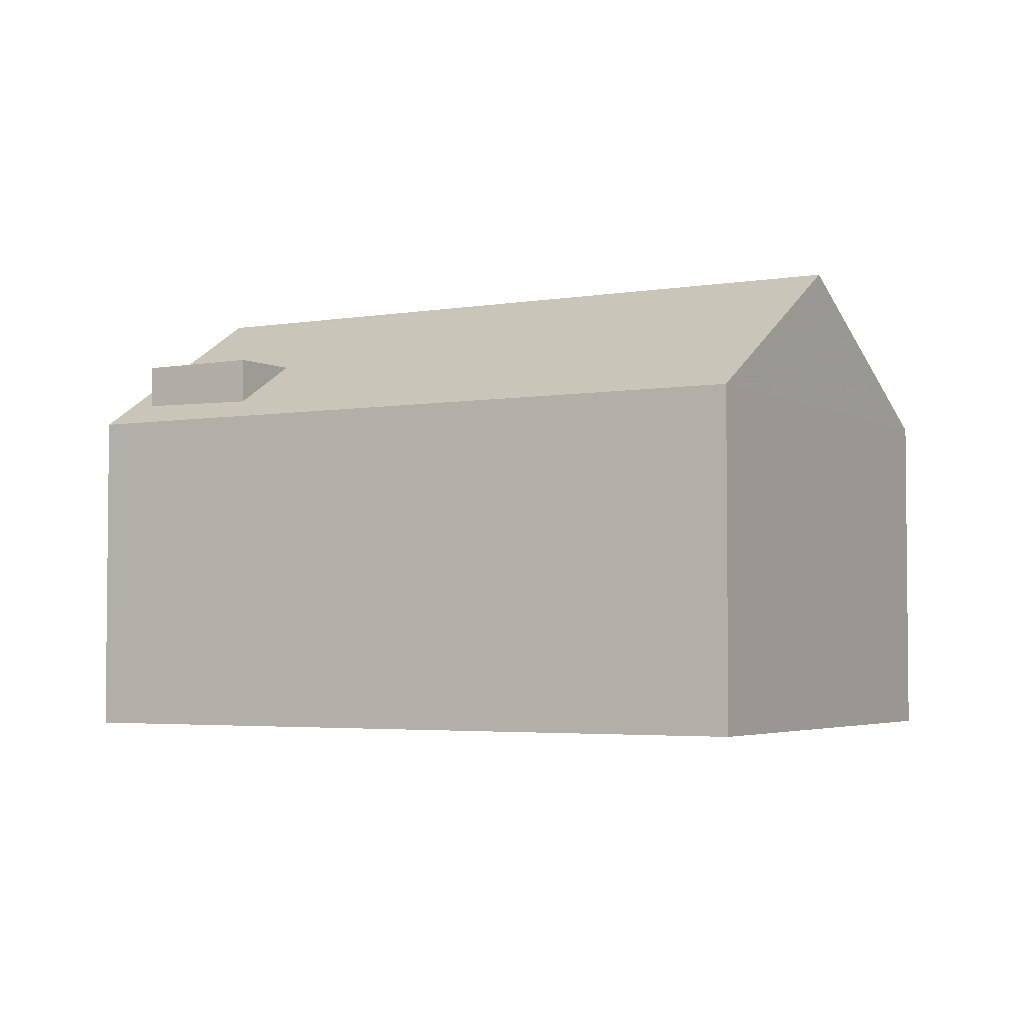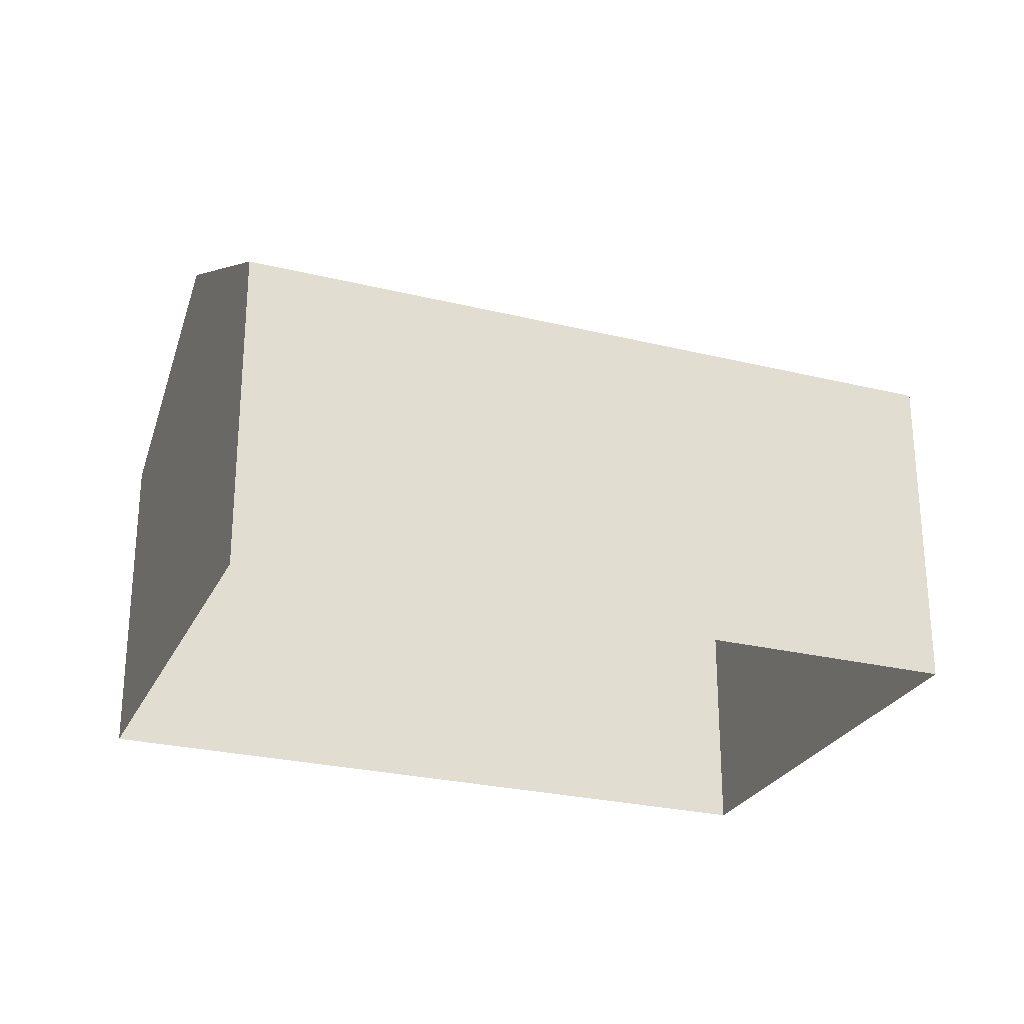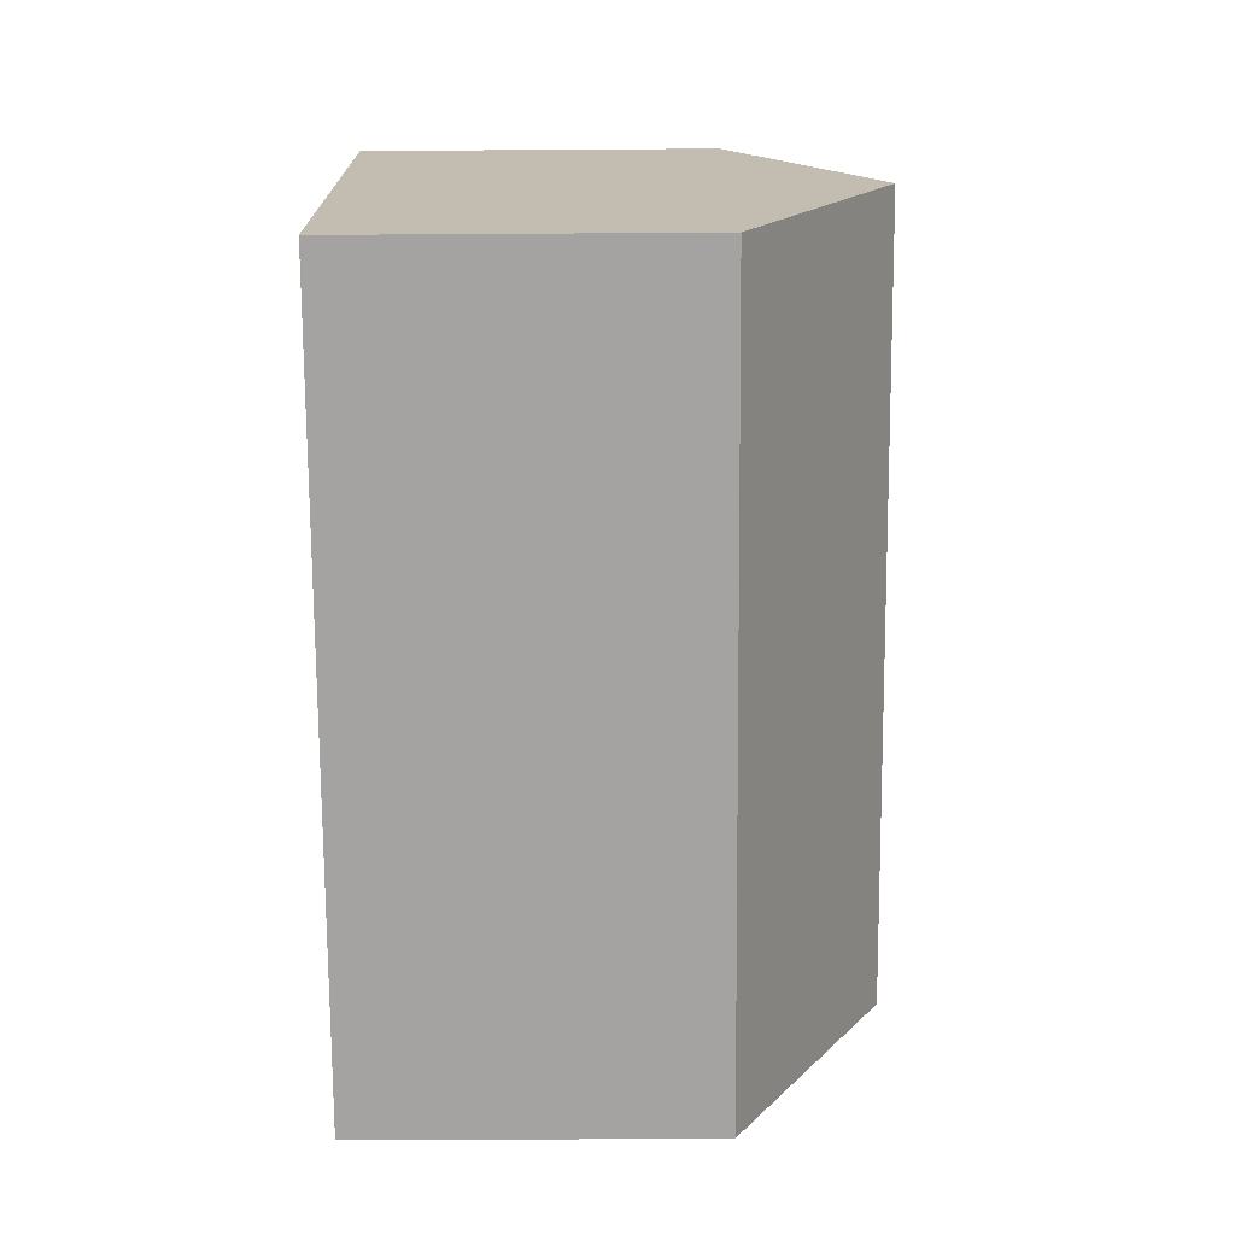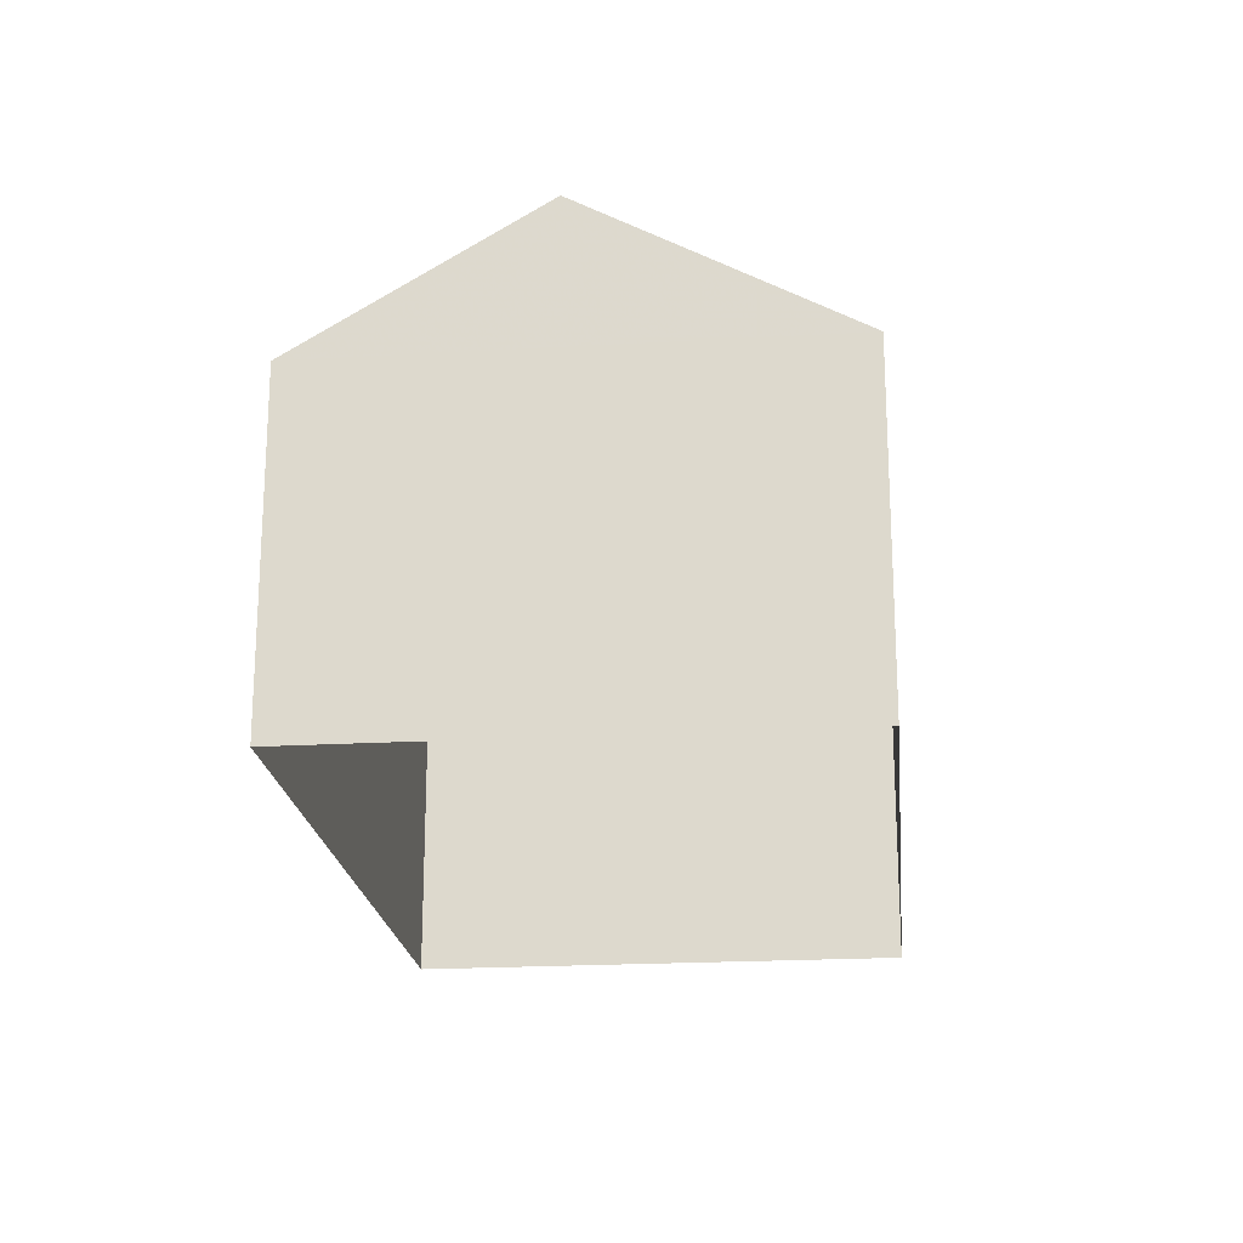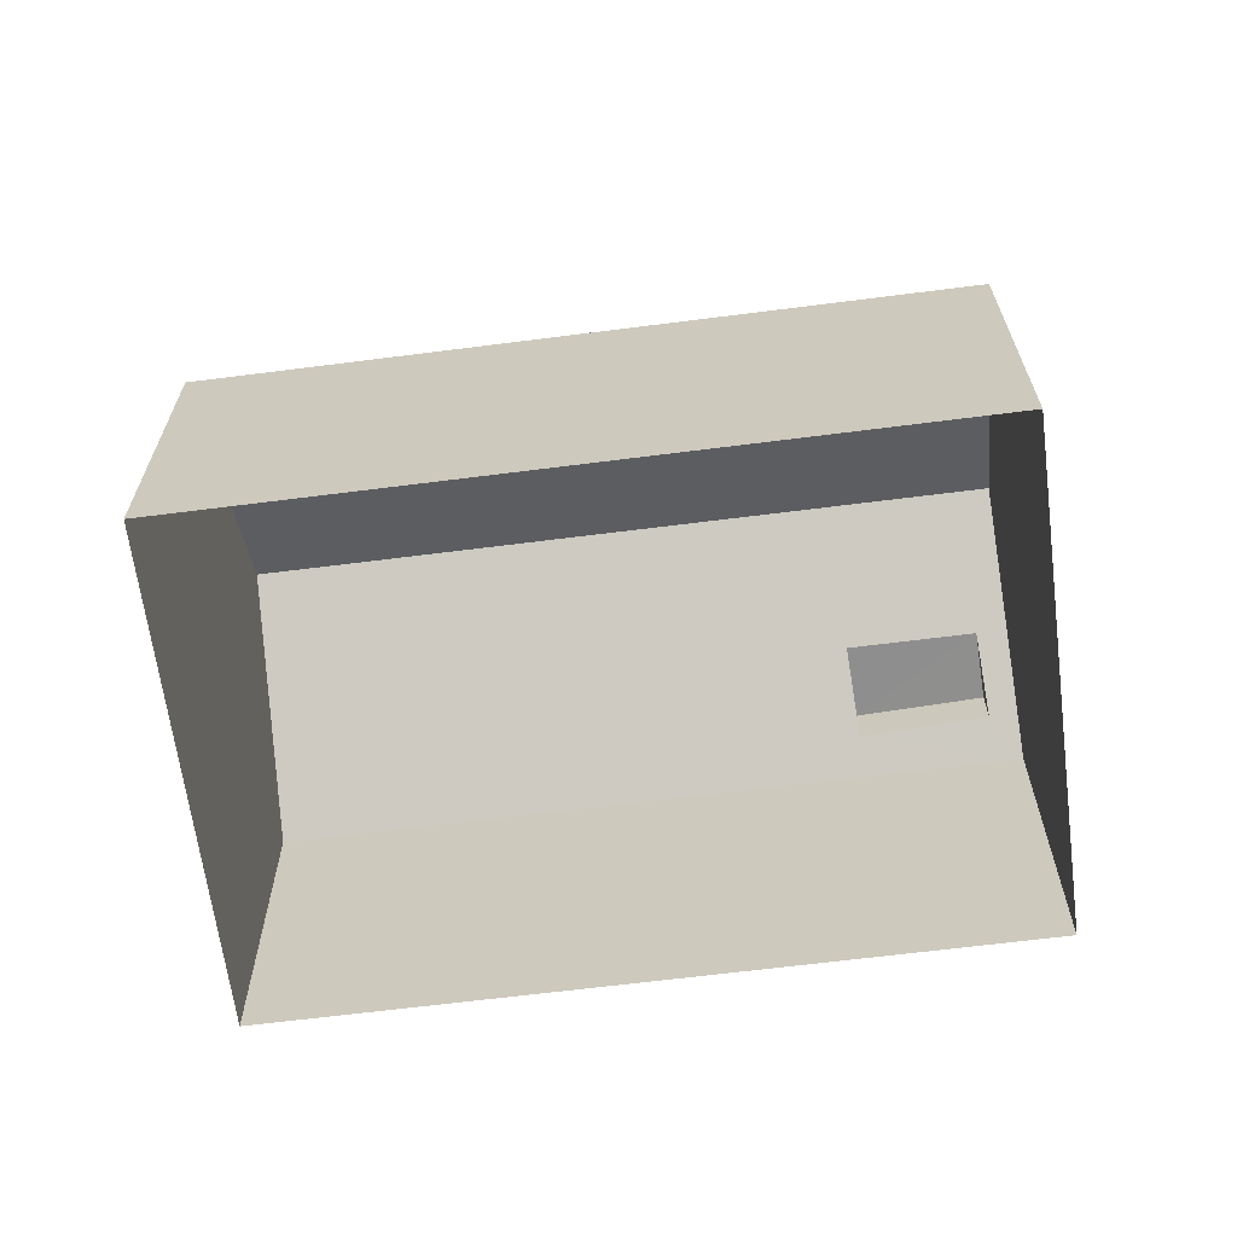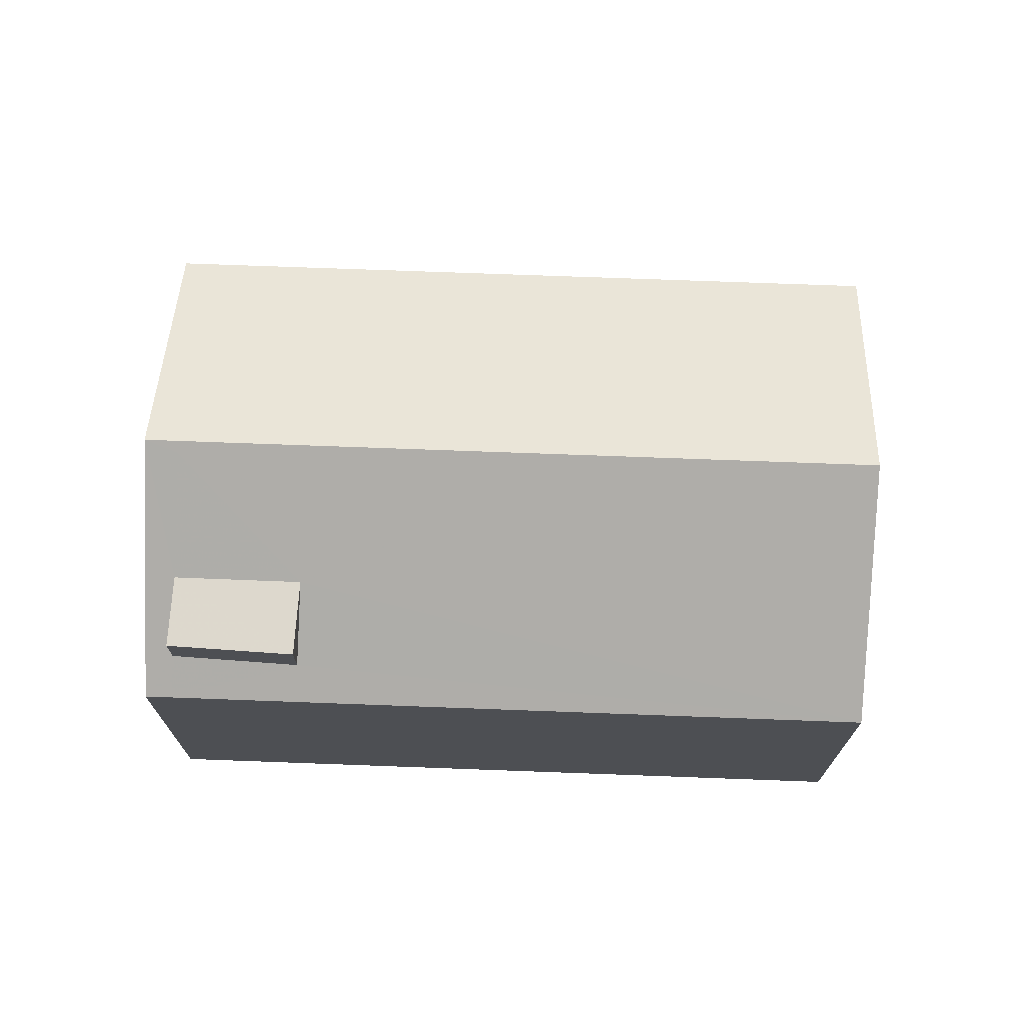
<metadata>
{"format":"obj","ext":"obj","renderer":"f3d","projection":"perspective","resolution":1024,"background":"white","views":[{"elev":-3.6,"azim":-172.0,"up":"+Z"},{"elev":-26.3,"azim":-43.0,"up":"+Z"},{"elev":-51.3,"azim":-89.6,"up":"+Y"},{"elev":-20.8,"azim":-105.9,"up":"+Z"},{"elev":-65.1,"azim":-14.5,"up":"+Z"},{"elev":72.1,"azim":160.3,"up":"+Z"}]}
</metadata>
<code>
v -1.164e+04 -3.394e+04 30.6
v -1.165e+04 -3.394e+04 30.6
v -1.165e+04 -3.393e+04 30.6
v -1.164e+04 -3.393e+04 30.61
v -1.164e+04 -3.393e+04 36.69
v -1.164e+04 -3.393e+04 36.69
v -1.164e+04 -3.393e+04 36.69
v -1.164e+04 -3.393e+04 36.69
v -1.164e+04 -3.394e+04 37.82
v -1.164e+04 -3.393e+04 35.68
v -1.164e+04 -3.394e+04 37.72
v -1.164e+04 -3.393e+04 35.68
v -1.164e+04 -3.393e+04 36.03
v -1.165e+04 -3.393e+04 35.68
v -1.164e+04 -3.393e+04 35.99
v -1.165e+04 -3.393e+04 37.82
v -1.165e+04 -3.394e+04 35.67
v -1.164e+04 -3.394e+04 35.68
f 1 2 3
f 4 1 3
f 5 6 7
f 5 8 6
f 9 10 5
f 11 9 5
f 12 13 10
f 10 13 5
f 14 15 12
f 12 15 13
f 7 14 11
f 7 11 5
f 7 15 14
f 16 9 11
f 14 16 11
f 17 18 16
f 18 9 16
f 7 6 15
f 6 8 13
f 15 6 13
f 13 8 5
f 9 18 10
f 16 14 17
f 18 1 4
f 10 18 4
f 17 2 1
f 18 17 1
f 17 3 2
f 17 14 3
f 12 4 3
f 3 14 12
f 10 4 12

</code>
